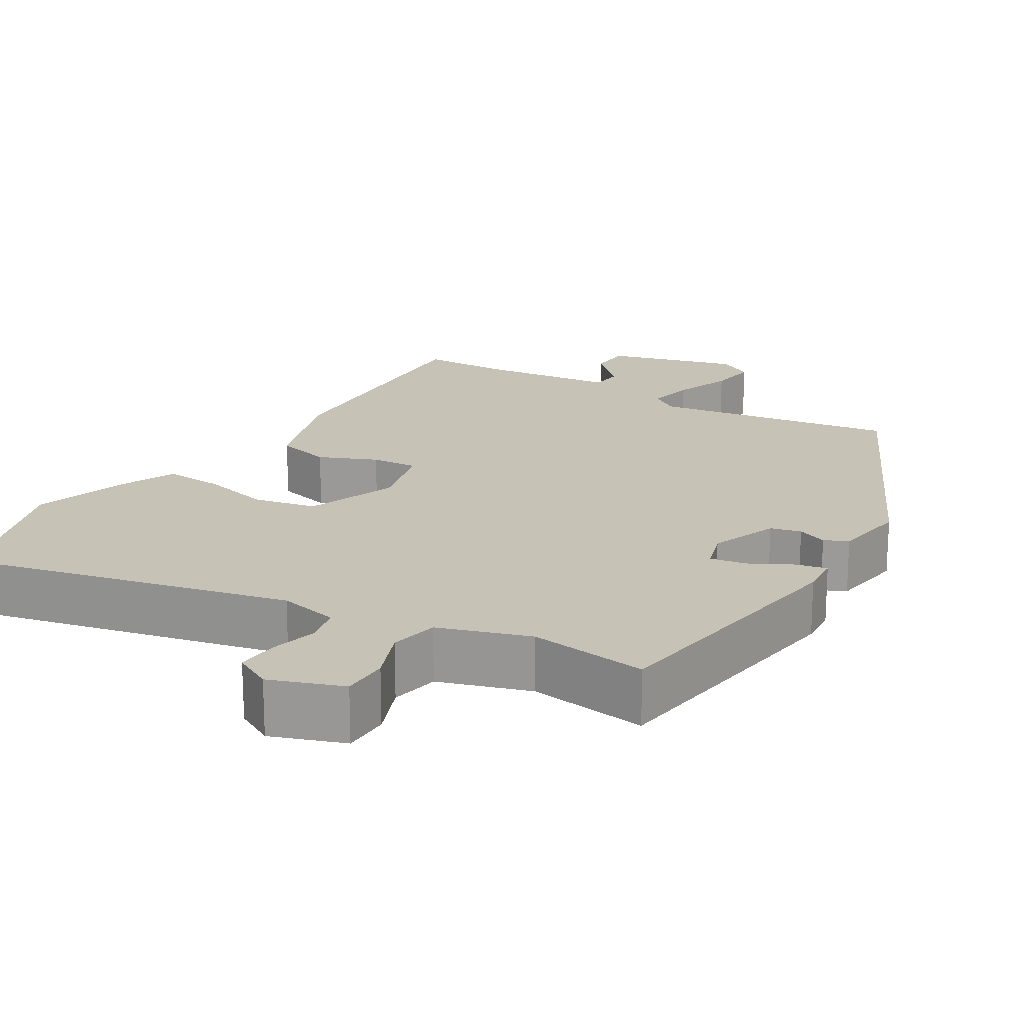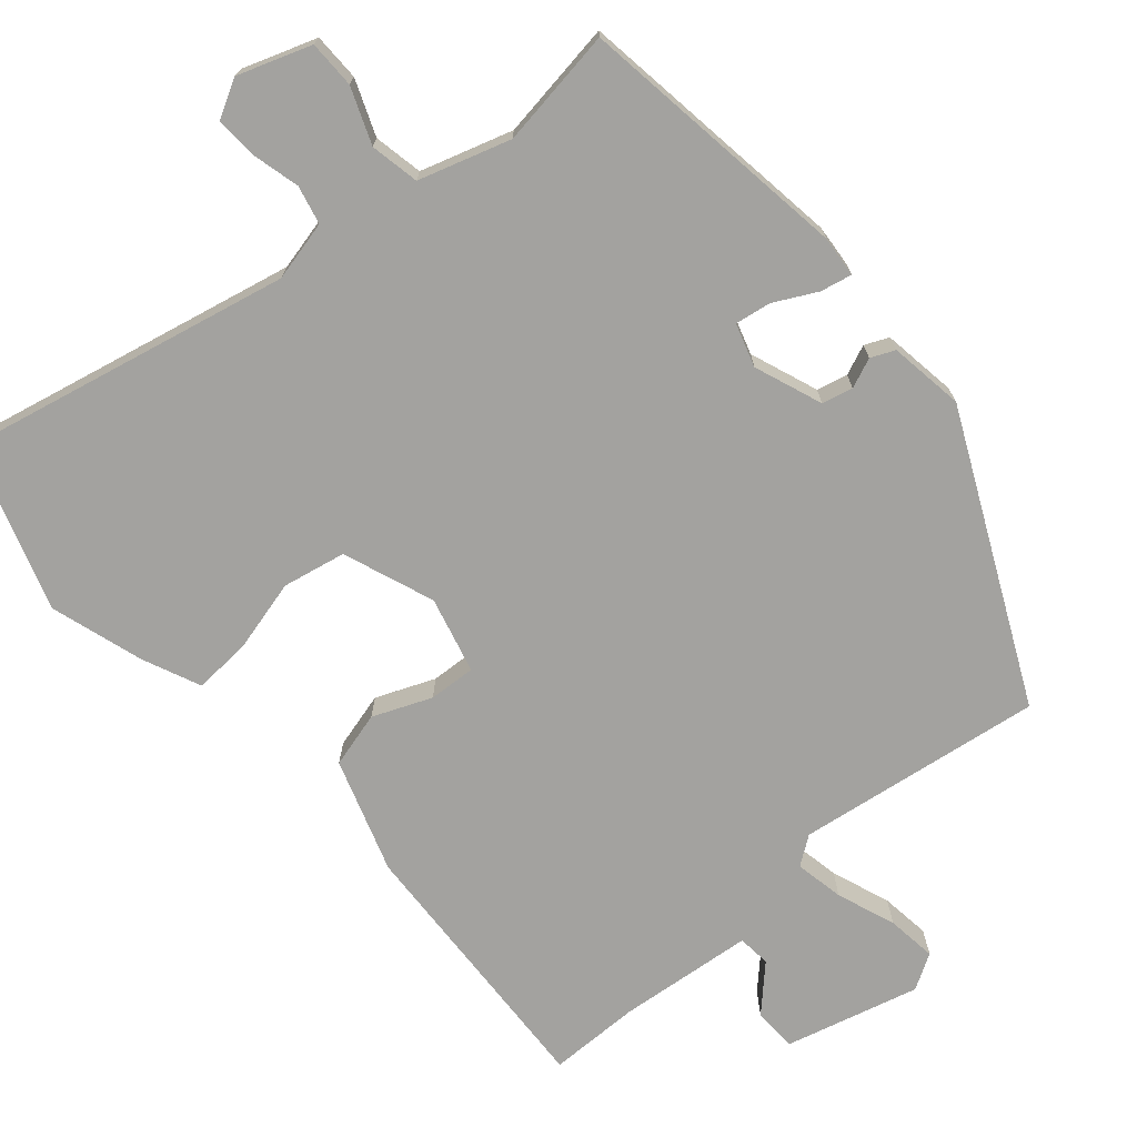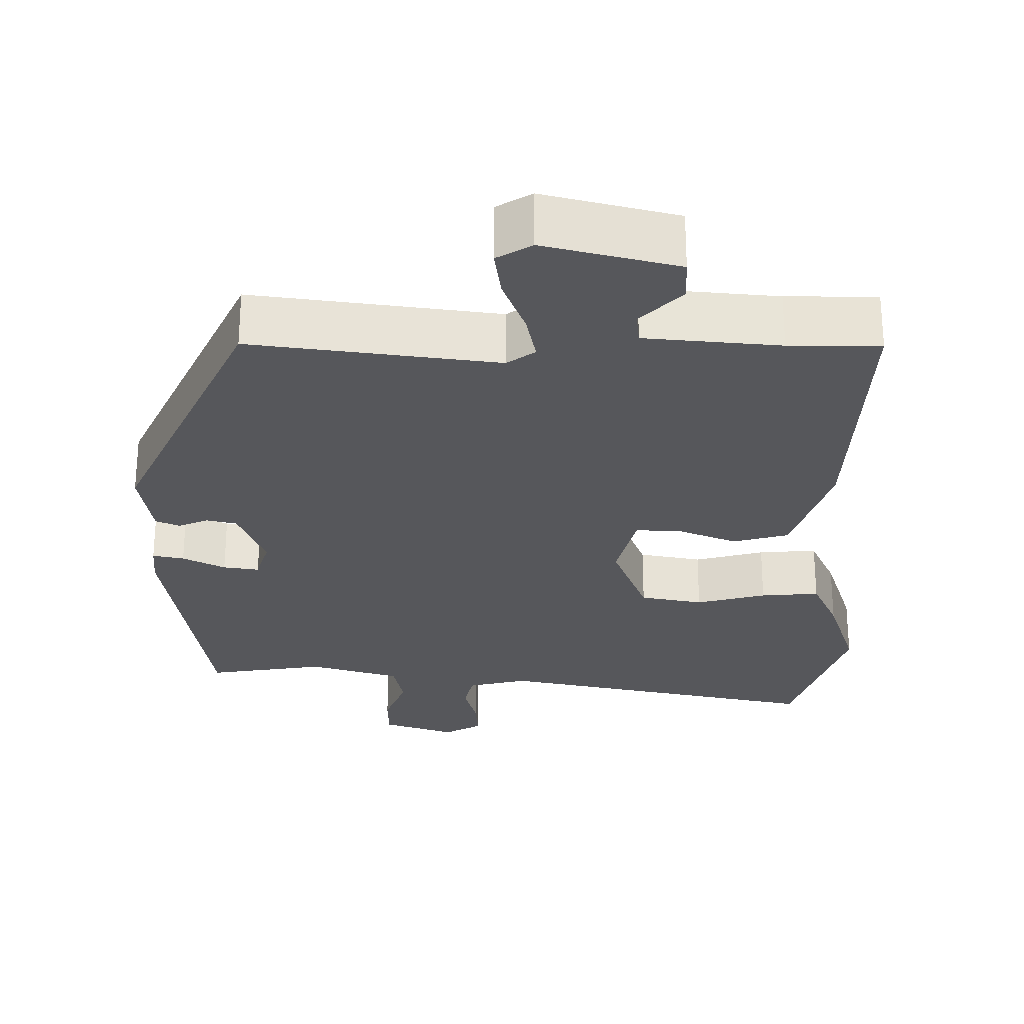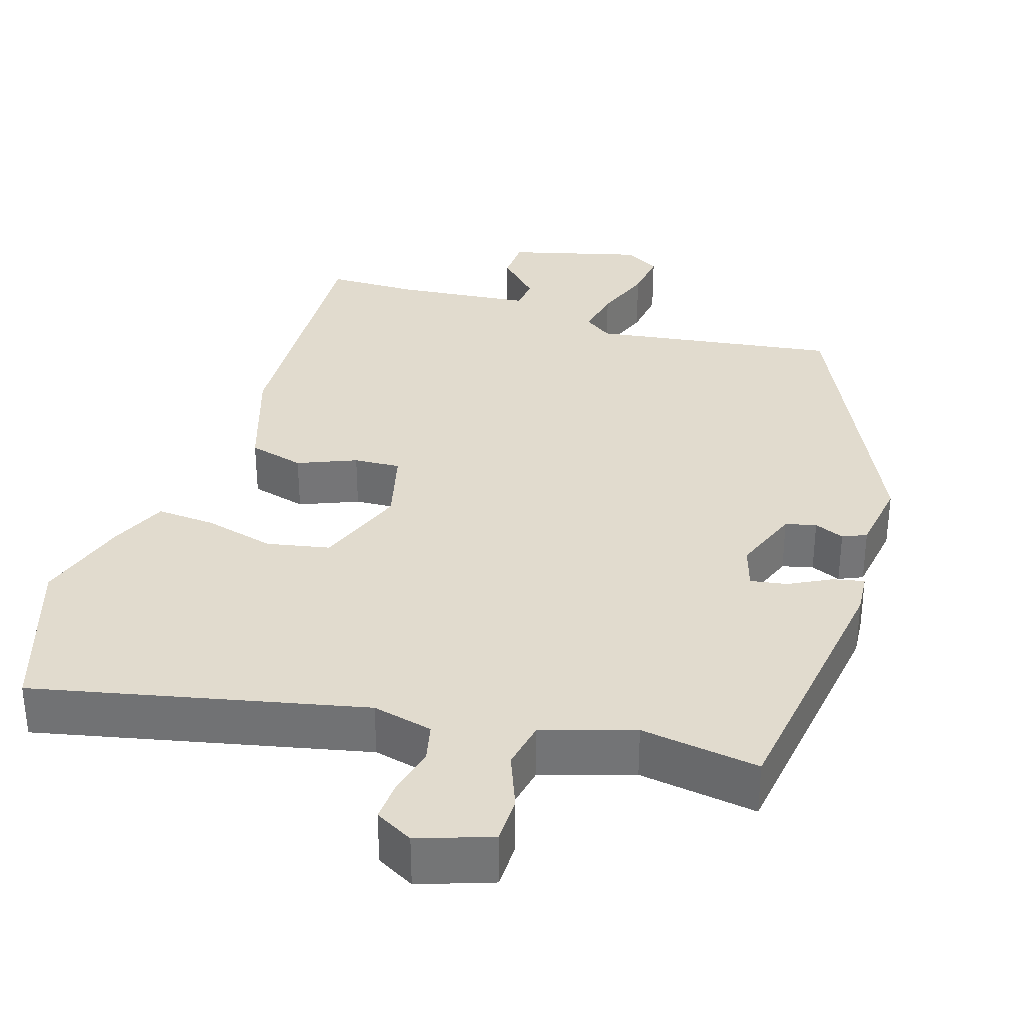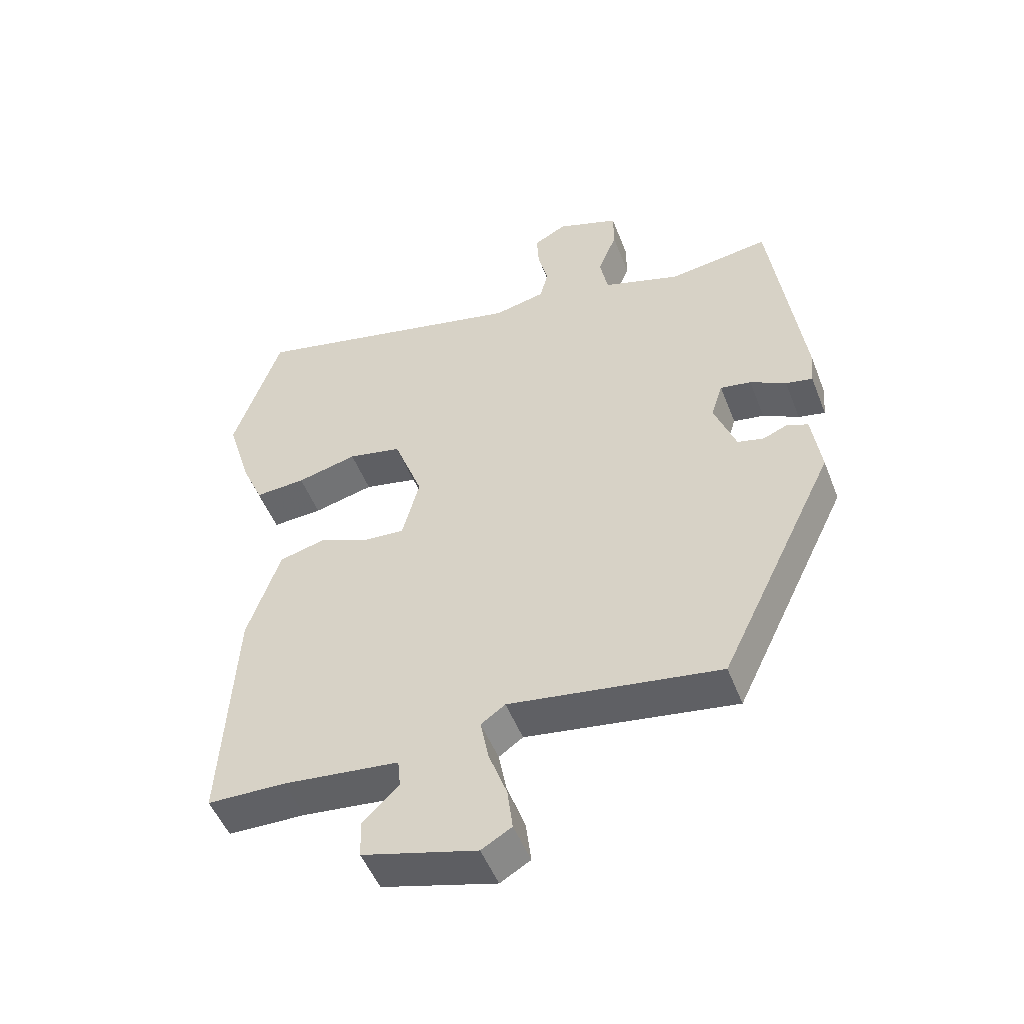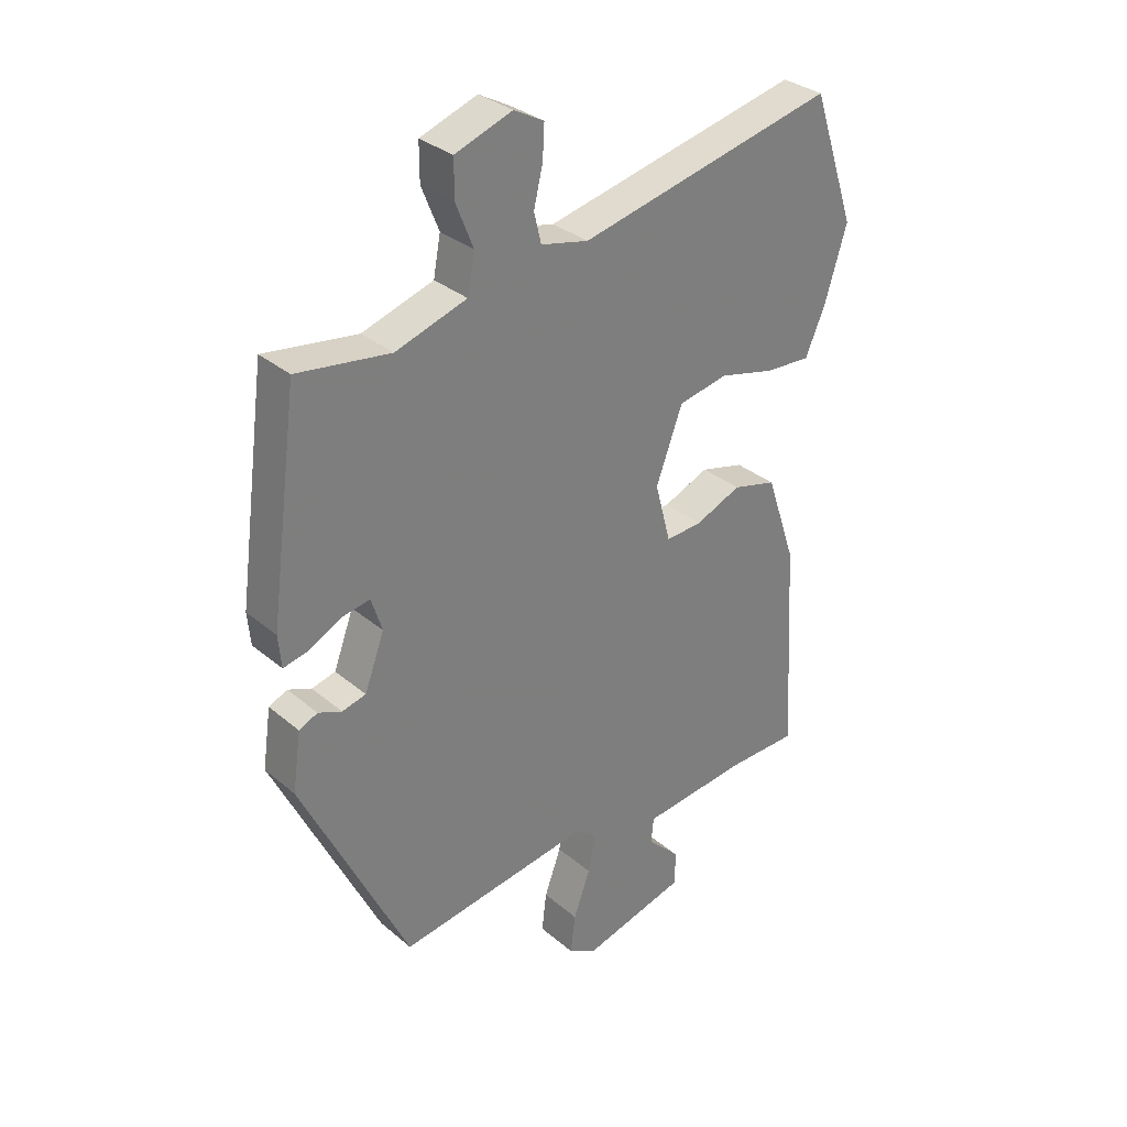
<metadata>
{"format":"obj","ext":"obj","renderer":"f3d","projection":"perspective","resolution":1024,"background":"white","views":[{"elev":19.2,"azim":31.4,"up":"+Y"},{"elev":-72.5,"azim":41.2,"up":"+Y"},{"elev":-27.3,"azim":-179.5,"up":"+Y"},{"elev":33.8,"azim":17.9,"up":"+Y"},{"elev":-50.4,"azim":20.9,"up":"+Z"},{"elev":32.0,"azim":139.5,"up":"+Z"}]}
</metadata>
<code>
v 0.302 0.07 -0.507
v -0.019 0.07 -0.459
v -0.056 0.07 -0.485
v -0.044 0.07 -0.549
v -0.016 0.07 -0.626
v -0.008 0.07 -0.691
v -0.054 0.07 -0.718
v -0.228 0.07 -0.671
v -0.23 0.07 -0.614
v -0.175 0.07 -0.559
v -0.179 0.07 -0.516
v -0.356 0.07 -0.497
v -0.475 0.07 -0.495
v -0.455 0.07 -0.138
v -0.405 0.07 0.01
v -0.332 0.07 0.029
v -0.256 0.07 -0.003
v -0.195 0.07 -0.007
v -0.169 0.07 0.092
v -0.213 0.07 0.211
v -0.295 0.07 0.228
v -0.387 0.07 0.205
v -0.464 0.07 0.2
v -0.497 0.07 0.276
v -0.534 0.07 0.398
v -0.462 0.07 0.612
v -0.034 0.07 0.515
v 0.045 0.07 0.533
v 0.057 0.07 0.583
v 0.042 0.07 0.645
v 0.039 0.07 0.7
v 0.089 0.07 0.727
v 0.184 0.07 0.693
v 0.184 0.07 0.631
v 0.155 0.07 0.559
v 0.167 0.07 0.495
v 0.286 0.07 0.457
v 0.441 0.07 0.479
v 0.489 0.07 0.121
v 0.484 0.07 0.067
v 0.443 0.07 0.076
v 0.388 0.07 0.105
v 0.341 0.07 0.113
v 0.323 0.07 0.057
v 0.356 0.07 -0.032
v 0.396 0.07 -0.042
v 0.435 0.07 -0.026
v 0.466 0.07 -0.04
v 0.48 0.07 -0.138
v 0.302 0 -0.507
v -0.019 0 -0.459
v -0.056 0 -0.485
v -0.044 0 -0.549
v -0.016 0 -0.626
v -0.008 0 -0.691
v -0.054 0 -0.718
v -0.228 0 -0.671
v -0.23 0 -0.614
v -0.175 0 -0.559
v -0.179 0 -0.516
v -0.356 0 -0.497
v -0.475 0 -0.495
v -0.455 0 -0.138
v -0.405 0 0.01
v -0.332 0 0.029
v -0.256 0 -0.003
v -0.195 0 -0.007
v -0.169 0 0.092
v -0.213 0 0.211
v -0.295 0 0.228
v -0.387 0 0.205
v -0.464 0 0.2
v -0.497 0 0.276
v -0.534 0 0.398
v -0.462 0 0.612
v -0.034 0 0.515
v 0.045 0 0.533
v 0.057 0 0.583
v 0.042 0 0.645
v 0.039 0 0.7
v 0.089 0 0.727
v 0.184 0 0.693
v 0.184 0 0.631
v 0.155 0 0.559
v 0.167 0 0.495
v 0.286 0 0.457
v 0.441 0 0.479
v 0.489 0 0.121
v 0.484 0 0.067
v 0.443 0 0.076
v 0.388 0 0.105
v 0.341 0 0.113
v 0.323 0 0.057
v 0.356 0 -0.032
v 0.396 0 -0.042
v 0.435 0 -0.026
v 0.466 0 -0.04
v 0.48 0 -0.138
f 49 1 2
f 48 49 2
f 47 48 2
f 46 47 2
f 45 46 2 3
f 44 45 3
f 43 44 3
f 40 41 42
f 39 40 42
f 38 39 42
f 37 38 42
f 36 37 42 43
f 33 34 35
f 32 33 35
f 31 32 35
f 30 31 35
f 29 30 35
f 28 29 35 36
f 36 43 3
f 28 36 3
f 27 28 3
f 25 26 27
f 24 25 27
f 23 24 27
f 22 23 27
f 21 22 27
f 15 16 17
f 14 15 17
f 13 14 17
f 12 13 17
f 11 12 17 18
f 10 11 18 19
f 8 9 10
f 7 8 10
f 6 7 10
f 5 6 10
f 4 5 10
f 3 4 10 19
f 20 21 27
f 19 20 27
f 3 19 27
f 51 50 98
f 51 98 97
f 51 97 96
f 51 96 95
f 52 51 95 94
f 52 94 93
f 52 93 92
f 91 90 89
f 91 89 88
f 91 88 87
f 91 87 86
f 92 91 86 85
f 84 83 82
f 84 82 81
f 84 81 80
f 84 80 79
f 84 79 78
f 85 84 78 77
f 52 92 85
f 52 85 77
f 52 77 76
f 76 75 74
f 76 74 73
f 76 73 72
f 76 72 71
f 76 71 70
f 66 65 64
f 66 64 63
f 66 63 62
f 66 62 61
f 67 66 61 60
f 68 67 60 59
f 59 58 57
f 59 57 56
f 59 56 55
f 59 55 54
f 59 54 53
f 68 59 53 52
f 76 70 69
f 76 69 68
f 76 68 52
f 1 50 51 2
f 2 51 52 3
f 3 52 53 4
f 4 53 54 5
f 5 54 55 6
f 6 55 56 7
f 7 56 57 8
f 8 57 58 9
f 9 58 59 10
f 10 59 60 11
f 11 60 61 12
f 12 61 62 13
f 13 62 63 14
f 14 63 64 15
f 15 64 65 16
f 16 65 66 17
f 17 66 67 18
f 18 67 68 19
f 19 68 69 20
f 20 69 70 21
f 21 70 71 22
f 22 71 72 23
f 23 72 73 24
f 24 73 74 25
f 25 74 75 26
f 26 75 76 27
f 27 76 77 28
f 28 77 78 29
f 29 78 79 30
f 30 79 80 31
f 31 80 81 32
f 32 81 82 33
f 33 82 83 34
f 34 83 84 35
f 35 84 85 36
f 36 85 86 37
f 37 86 87 38
f 38 87 88 39
f 39 88 89 40
f 40 89 90 41
f 41 90 91 42
f 42 91 92 43
f 43 92 93 44
f 44 93 94 45
f 45 94 95 46
f 46 95 96 47
f 47 96 97 48
f 48 97 98 49
f 49 98 50 1

</code>
